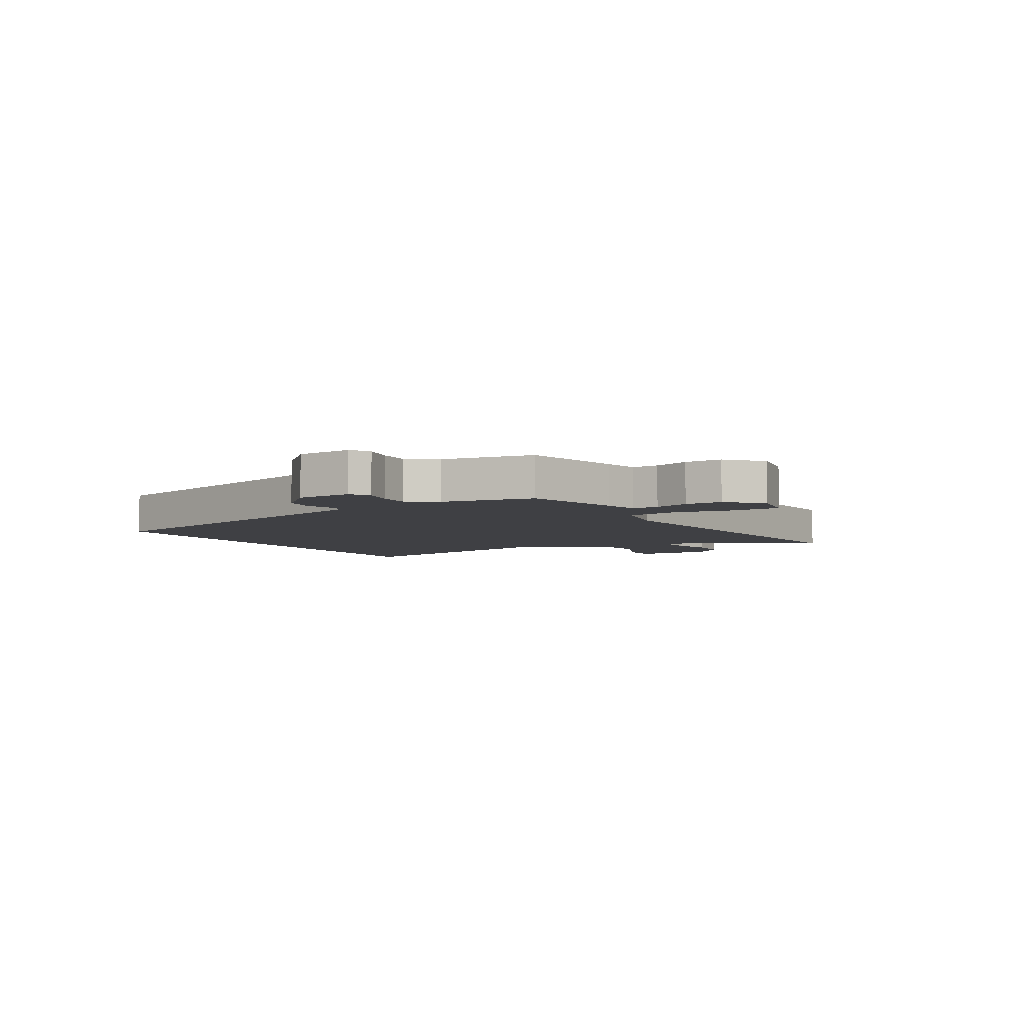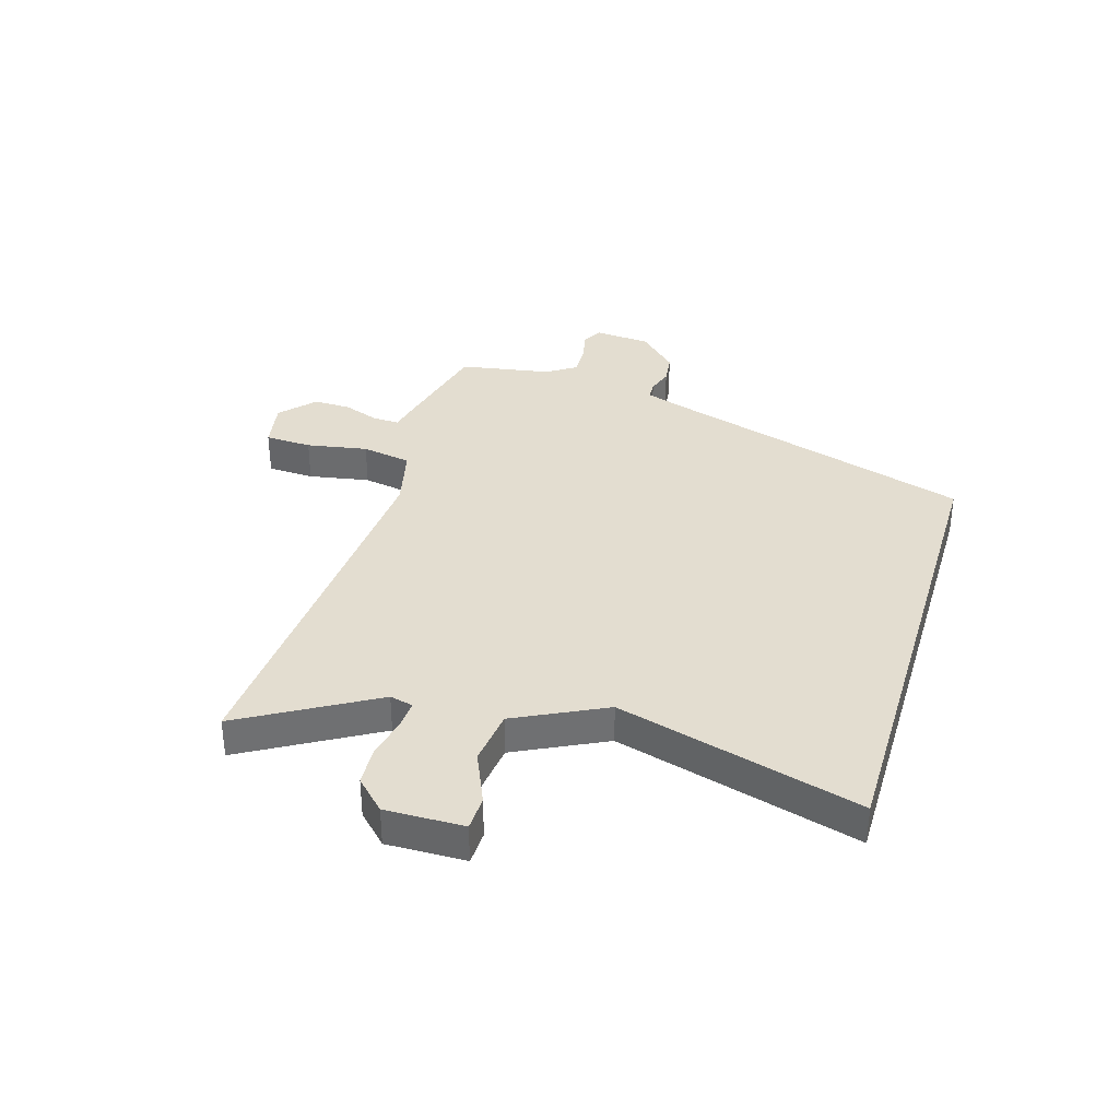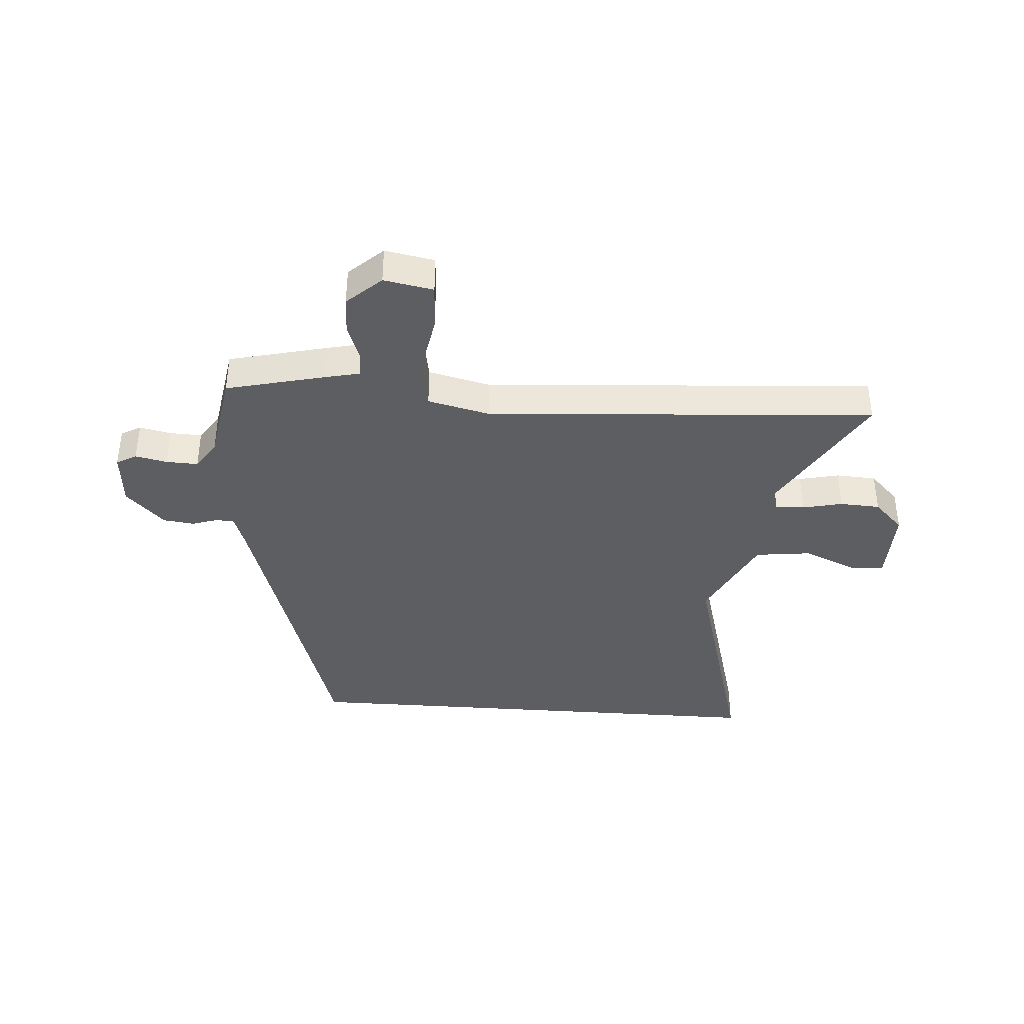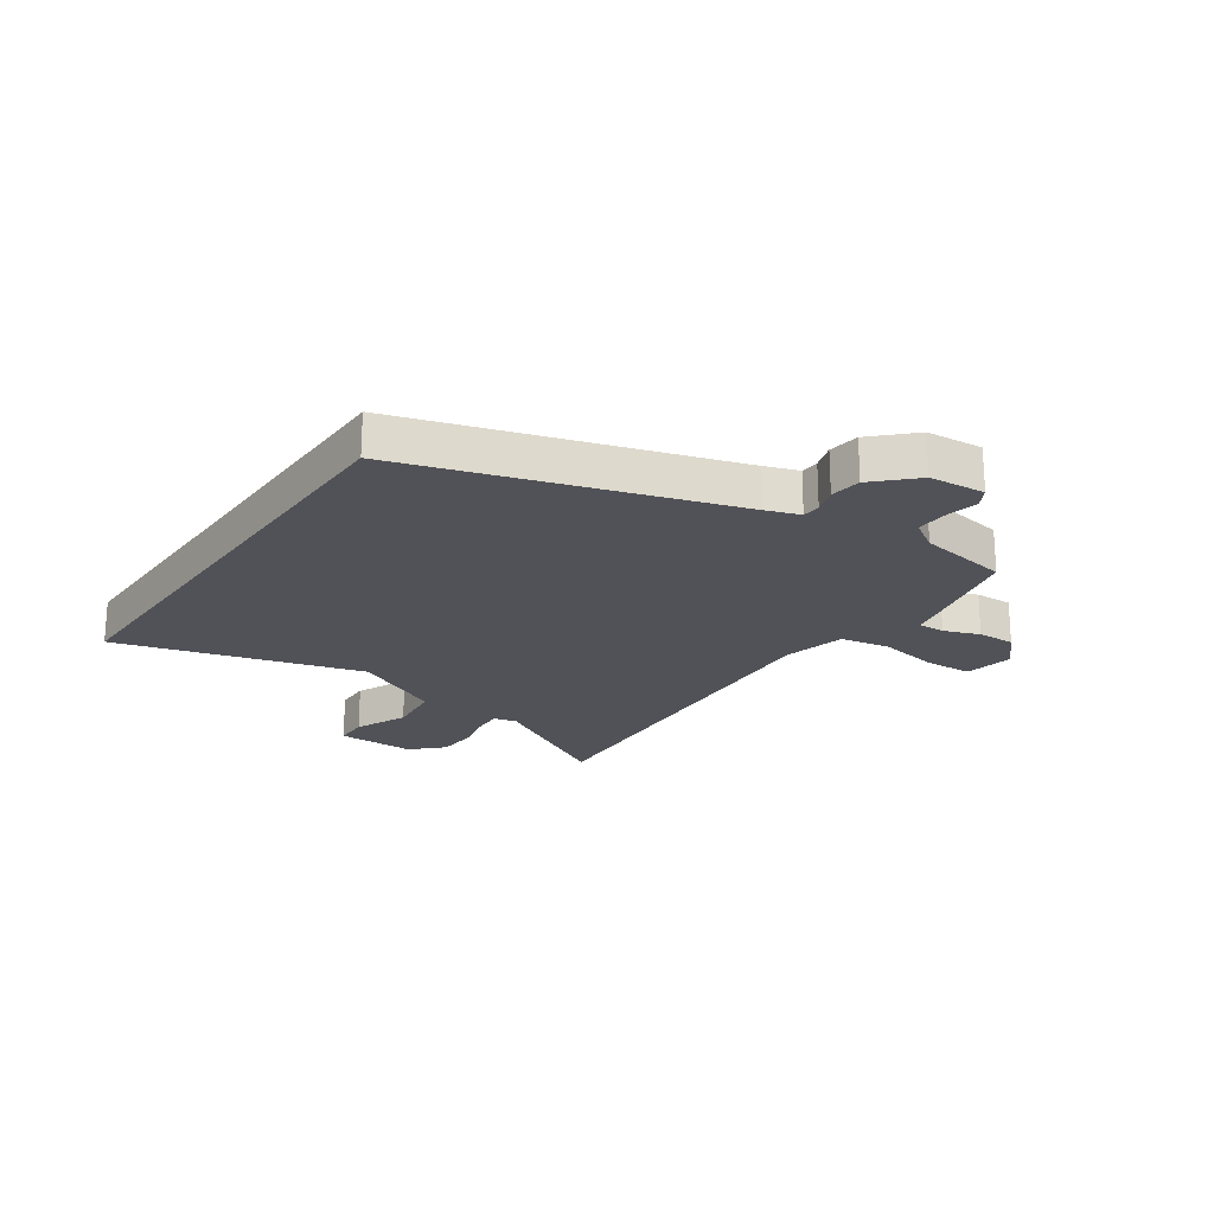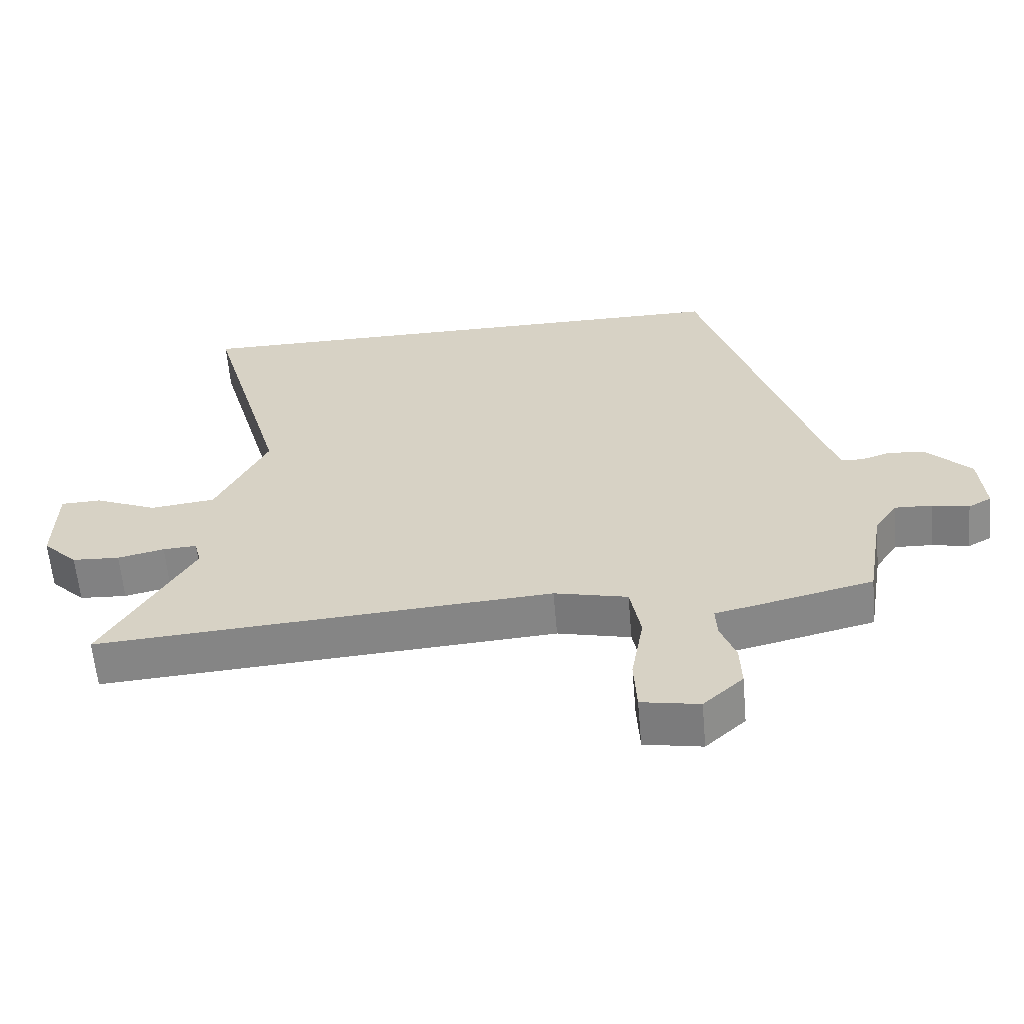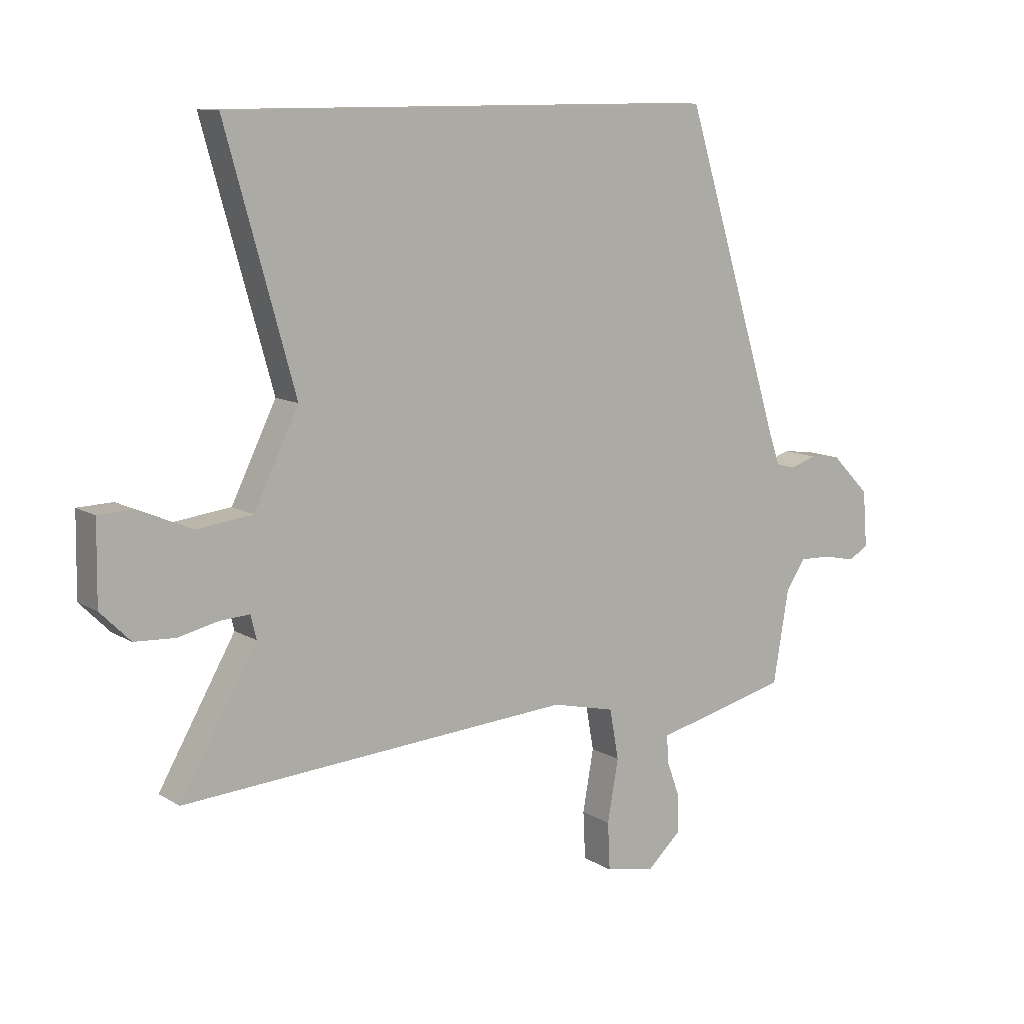
<metadata>
{"format":"obj","ext":"obj","renderer":"f3d","projection":"perspective","resolution":1024,"background":"white","views":[{"elev":-5.1,"azim":120.5,"up":"+Y"},{"elev":35.5,"azim":-73.3,"up":"+Y"},{"elev":-38.5,"azim":175.8,"up":"+Y"},{"elev":-21.5,"azim":55.3,"up":"+Y"},{"elev":-61.1,"azim":5.0,"up":"+Z"},{"elev":10.9,"azim":-34.5,"up":"+Z"}]}
</metadata>
<code>
v 0.281 0.07 0.5
v 0.454 0.07 -0.059
v 0.475 0.07 -0.119
v 0.507 0.07 -0.121
v 0.552 0.07 -0.106
v 0.607 0.07 -0.113
v 0.674 0.07 -0.181
v 0.682 0.07 -0.28
v 0.647 0.07 -0.3
v 0.591 0.07 -0.288
v 0.535 0.07 -0.286
v 0.501 0.07 -0.338
v 0.474 0.07 -0.499
v 0.3 0.07 -0.541
v 0.238 0.07 -0.555
v 0.24 0.07 -0.602
v 0.263 0.07 -0.665
v 0.265 0.07 -0.731
v 0.205 0.07 -0.786
v 0.118 0.07 -0.77
v 0.114 0.07 -0.687
v 0.133 0.07 -0.579
v 0.117 0.07 -0.491
v 0.007 0.07 -0.465
v -0.416 0.07 -0.494
v -0.677 0.07 -0.512
v -0.543 0.07 -0.279
v -0.553 0.07 -0.238
v -0.604 0.07 -0.241
v -0.674 0.07 -0.257
v -0.745 0.07 -0.253
v -0.797 0.07 -0.201
v -0.795 0.07 -0.062
v -0.734 0.07 -0.06
v -0.641 0.07 -0.1
v -0.543 0.07 -0.088
v -0.465 0.07 0.071
v -0.585 0.07 0.5
v 0.281 0 0.5
v 0.454 0 -0.059
v 0.475 0 -0.119
v 0.507 0 -0.121
v 0.552 0 -0.106
v 0.607 0 -0.113
v 0.674 0 -0.181
v 0.682 0 -0.28
v 0.647 0 -0.3
v 0.591 0 -0.288
v 0.535 0 -0.286
v 0.501 0 -0.338
v 0.474 0 -0.499
v 0.3 0 -0.541
v 0.238 0 -0.555
v 0.24 0 -0.602
v 0.263 0 -0.665
v 0.265 0 -0.731
v 0.205 0 -0.786
v 0.118 0 -0.77
v 0.114 0 -0.687
v 0.133 0 -0.579
v 0.117 0 -0.491
v 0.007 0 -0.465
v -0.416 0 -0.494
v -0.677 0 -0.512
v -0.543 0 -0.279
v -0.553 0 -0.238
v -0.604 0 -0.241
v -0.674 0 -0.257
v -0.745 0 -0.253
v -0.797 0 -0.201
v -0.795 0 -0.062
v -0.734 0 -0.06
v -0.641 0 -0.1
v -0.543 0 -0.088
v -0.465 0 0.071
v -0.585 0 0.5
f 37 38 1 2
f 36 37 2 3
f 35 36 3 4
f 32 33 34 35
f 32 35 4
f 29 30 31 32
f 28 29 32 4
f 27 28 4
f 25 26 27 4
f 24 25 4 5
f 23 24 5 6
f 22 23 6 7
f 16 17 18 19
f 15 16 19 20
f 12 13 14 15
f 11 12 15
f 7 8 9 10
f 7 10 11
f 22 7 11
f 15 20 21 22
f 11 15 22
f 40 39 76 75
f 41 40 75 74
f 42 41 74 73
f 73 72 71 70
f 42 73 70
f 70 69 68 67
f 42 70 67 66
f 42 66 65
f 42 65 64 63
f 43 42 63 62
f 44 43 62 61
f 45 44 61 60
f 57 56 55 54
f 58 57 54 53
f 53 52 51 50
f 53 50 49
f 48 47 46 45
f 49 48 45
f 49 45 60
f 60 59 58 53
f 60 53 49
f 1 39 40 2
f 2 40 41 3
f 3 41 42 4
f 4 42 43 5
f 5 43 44 6
f 6 44 45 7
f 7 45 46 8
f 8 46 47 9
f 9 47 48 10
f 10 48 49 11
f 11 49 50 12
f 12 50 51 13
f 13 51 52 14
f 14 52 53 15
f 15 53 54 16
f 16 54 55 17
f 17 55 56 18
f 18 56 57 19
f 19 57 58 20
f 20 58 59 21
f 21 59 60 22
f 22 60 61 23
f 23 61 62 24
f 24 62 63 25
f 25 63 64 26
f 26 64 65 27
f 27 65 66 28
f 28 66 67 29
f 29 67 68 30
f 30 68 69 31
f 31 69 70 32
f 32 70 71 33
f 33 71 72 34
f 34 72 73 35
f 35 73 74 36
f 36 74 75 37
f 37 75 76 38
f 38 76 39 1

</code>
